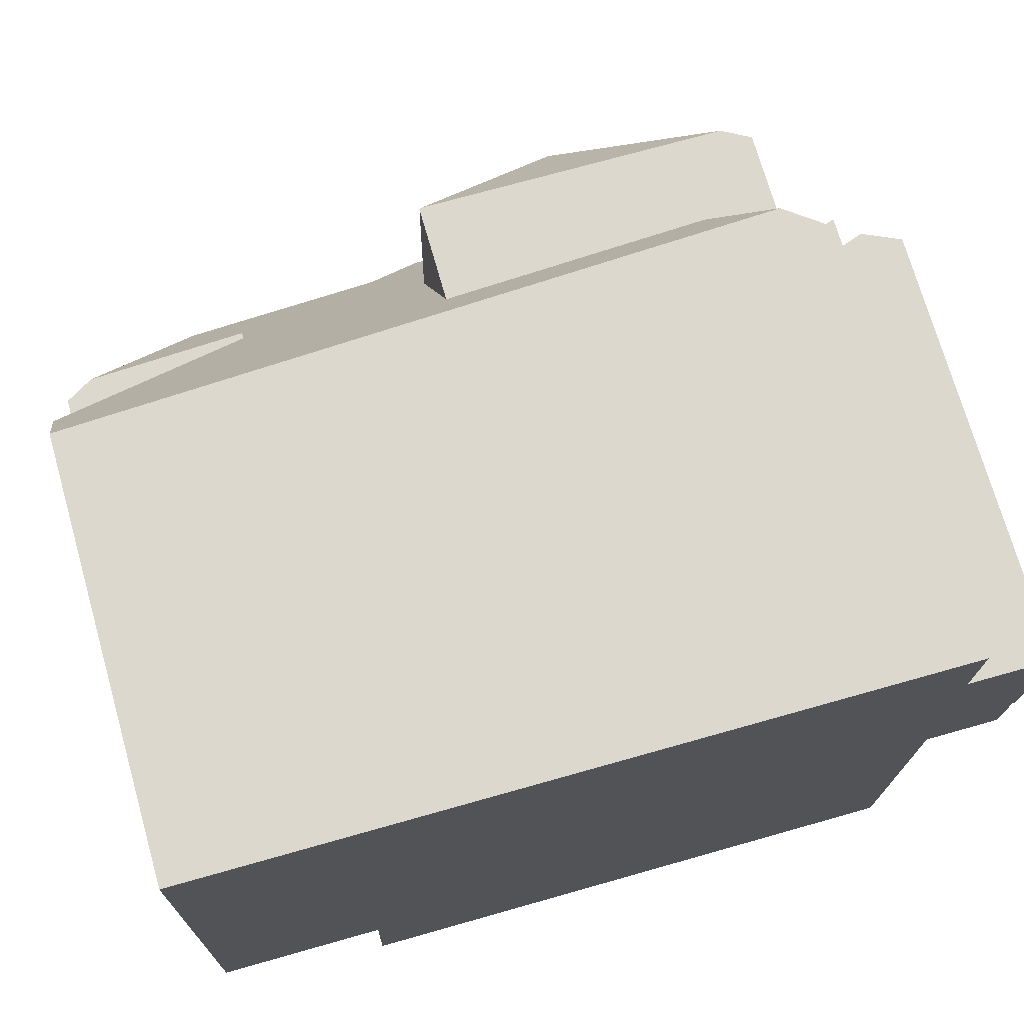
<metadata>
{"format":"obj","ext":"obj","renderer":"f3d","projection":"perspective","resolution":1024,"background":"white","views":[{"elev":72.5,"azim":164.1,"up":"+Y"}]}
</metadata>
<code>
v 377.9 426.3 9.982
v 360.6 418.9 12.16
v 362.2 418.9 13.03
v 374.6 414.2 12.97
v 378.1 414.2 12.99
v 362.3 411.2 10.43
v 374.6 411.4 10.5
v 362.3 426.1 10.22
v 362.3 424 10.21
v 360.6 420.4 10.22
v 360.6 420.4 10.25
v 360.5 424 10.21
v 366.9 416.5 15.72
v 369.6 416.4 15.68
v 377.9 424.7 10.82
v 375.4 426.2 10.11
v 366.3 417.3 15.35
v 365.9 417.8 15.11
v 366.8 417.7 15.09
v 370.8 417.6 14.99
v 365.6 418.1 14.93
v 367.1 418 14.9
v 371.1 417.9 14.8
v 377.9 424.7 10.82
v 363.2 426.1 10.72
v 366.9 416.5 15.72
v 369.6 416.4 15.68
v 362.3 412.4 13.42
v 362.3 411.8 13.04
v 362.3 412.4 13.42
v 366.9 416.5 15.72
v 365.6 418.1 14.93
v 362.9 421.4 13.26
v 360.6 419.6 12.12
v 374 420.8 13.14
v 378 419.8 10.78
v 373.8 411.9 13.25
v 374.6 411.9 12.78
v 369.6 416.4 15.68
v 370.8 417.6 14.99
v 374.6 413.9 12.8
v 366.2 415.9 15.38
v 366.2 415.9 15.38
v 369.9 411.9 13.18
v 366.3 417.3 15.35
v 366.5 421.2 15.27
v 369.9 420.8 13.28
v 366.4 418.7 15.32
v 367.1 418 14.9
v 374.4 411.4 10.5
v 366.5 421.2 15.27
v 369.8 424.5 13.37
v 366.5 421.2 15.27
v 363.4 424.4 13.4
v 374.6 411.9 11.66
v 372.5 411.9 11.65
v 365.9 417.8 15.11
v 370.8 417.6 14.99
v 375.1 417.4 14.89
v 362.3 414.6 13.29
v 374.6 413.9 12.8
v 378.1 414.4 13.08
v 362.3 411.8 11.61
v 374.6 411.9 10.85
v 373.9 411.9 10.84
v 366.4 418.7 15.32
v 365.6 418.1 14.93
v 367.1 418 14.9
v 366.4 418.7 15.32
v 375.4 417.8 14.69
v 362.3 415.5 13.24
v 378.1 415.4 13.09
v 362.3 411.8 10.77
v 375.1 417.4 14.89
v 377.4 419.8 13.5
v 375.4 417.8 14.69
v 375.1 417.4 14.89
v 378.1 414.4 13.08
v 378 419.8 13.14
v 363.1 411.8 10.78
v 364.2 411.8 11.62
v 369.7 416.5 15.64
v 369.7 416.3 15.64
v 368.1 422.8 14.37
v 368 419 14.37
v 367.9 414 14.36
v 368.1 422.8 14.37
v 362.6 411.2 10.43
v 369.7 416.5 15.64
v 366.8 424.4 13.39
v 364.3 424.4 11.58
v 362.4 426.1 10.16
v 368.7 418 14.86
v 368 419 14.37
v 363.2 426.1 10.72
v 368.9 417.7 15.04
v 369.7 416.3 15.64
v 366.2 411.8 13.11
v 362.4 426.1 10.16
v 361.3 424 10.56
v 360.6 419.6 10.78
v 362.4 419.6 10.17
v 372.9 411.9 11.66
v 374 411.9 10.84
v 370.8 411.9 13.2
v 375.5 426.2 10.1
v 368.6 418 14.85
v 367.4 416.5 15.71
v 368.6 418 14.86
v 368.4 417.7 15.05
v 368.6 414.9 14.83
v 374.5 411.4 10.5
v 367.4 416.5 15.71
v 370.9 417.4 14.9
v 371.1 417.6 14.98
v 370.9 417.7 14.9
v 370.9 417.4 14.9
v 371.1 417.6 14.98
v 368.8 423.5 13.95
v 368.8 419.7 13.93
v 369.5 419.1 14.25
v 368.8 419.7 13.93
v 368.7 413.2 13.88
v 369.4 413.7 14.2
v 368.8 423.5 13.95
v 367.5 424.4 13.38
v 365.6 424.4 12.49
v 362.3 411.8 10.99
v 363.7 411.8 11.62
v 371 415 14.89
v 363.6 424.4 11.62
v 361.3 424 10.56
v 370.7 417.9 14.81
v 360.6 419.6 10.25
v 361.3 419.6 10.55
v 371 415 14.89
v 367.1 411.8 13.13
v 364.9 411.8 12.17
v 362.4 426 10.16
v 363.2 426.1 10.72
v 362.3 426 10.22
v 362.4 426 10.16
v 375.4 426.2 10.11
v 375.4 426.2 10.11
v 377.9 426.3 9.987
v 363.2 426.1 10.72
v 377.8 414.7 13.25
v 377.8 415.6 13.26
v 377.7 424.5 10.98
v 377.6 426.3 9.995
v 377.6 426.3 10
v 377.7 424.5 10.98
v 377.7 419.8 13.31
v 377.7 419.8 10.94
v 377.8 414.7 13.25
v 377.8 414.2 12.98
v 369.8 424.5 13.37
v 362.4 424.3 10.16
v 364.3 424.4 11.58
v 362.3 424.3 10.21
v 362.4 424.3 10.16
v 377.8 424.6 10.91
v 363.4 424.4 13.4
v 377.8 424.6 10.91
v 377.9 424.6 10.82
v 369.8 424.5 13.35
v 363.4 424.4 13.4
v 369.8 424.5 11.31
v 362.8 424.4 13.08
v 366.8 424.4 13.39
v 367.5 424.4 13.38
v 374 424.5 11.1
v 373.6 424.5 11.12
v 369.8 424.5 13.37
v 377.7 424.6 10.92
v 364.3 424.4 11.58
v 362.8 424.4 11.26
v 362.8 424.4 10.48
v 362.8 424.4 11.66
v 370 411.9 11.64
v 370 411.9 10.82
v 369.8 424.5 13.35
v 369.8 426.2 10.39
v 369.8 426.2 10.39
v 370 411.9 13.18
v 370 411.9 13.1
v 369.8 424.5 13.35
v 369.9 416.7 15.48
v 369.8 424.5 11.31
v 369.9 416.7 15.48
v 370 416 15.48
v 369.9 418.7 14.44
v 369.9 418 14.83
v 369.9 417.6 15.01
v 369.9 420.8 13.28
v 369.9 419.5 13.97
v 370 412.9 13.77
v 370 411.3 10.47
v 369.8 424.5 11.31
v 370 416 15.48
v 370 414.2 14.45
v 369.9 420.8 13.28
v 362.9 416 13.54
v 362.9 415.1 13.59
v 362.9 411.2 10.43
v 362.9 411.6 10.68
v 362.7 426 10.37
v 362.8 424.4 10.41
v 362.9 413 13.71
v 362.9 411.8 10.78
v 362.9 411.8 11.26
v 362.9 411.8 13.05
v 362.9 411.8 11.61
v 362.8 419.6 11.24
v 362.8 419.6 13.32
v 362.9 413 13.71
v 362.7 426.1 10.37
v 362.8 419.6 10.51
v 362.4 415.6 13.32
v 362.5 414.8 13.37
v 362.5 411.8 10.77
v 362.5 411.8 11.06
v 362.5 411.8 13.05
v 362.5 411.8 11.61
v 362.3 426 10.21
v 362.3 424.3 10.2
v 362.4 419.6 11.04
v 362.4 419.6 13.08
v 362.5 412.6 13.5
v 362.4 419.6 10.19
v 362.4 420.4 10.17
v 362.4 420.4 10.17
v 362.5 412.6 13.5
v 362.3 426.1 10.21
v 362.5 411.2 10.43
v 362.4 414.7 13.32
v 362.4 415.5 13.27
v 362.2 424 10.23
v 362.4 411.8 11.02
v 362.4 411.8 10.77
v 362.4 411.8 13.05
v 362.4 411.8 11.61
v 362.3 419.6 13.03
v 362.3 419.6 11
v 362.4 412.5 13.45
v 362.3 419.6 10.2
v 362.4 412.5 13.45
v 362.4 411.2 10.43
v 362.8 419.6 13.32
v 362.4 419.6 13.08
v 374 419.8 13.67
v 368.8 419.7 13.93
v 369.9 419.7 13.88
v 362.8 419.6 10.51
v 362.4 419.6 10.19
v 362.3 419.6 13.03
v 360.6 419.6 12.12
v 362.3 419.6 10.2
v 361.3 419.6 10.55
v 362.4 419.6 10.17
v 362.4 419.6 10.17
v 373 419.8 13.72
v 377.4 419.8 13.5
v 378 419.8 13.14
v 377.7 419.8 13.31
v 366.4 419.7 15.3
v 377.4 419.8 13.5
v 366.4 419.7 15.3
v 364.3 419.6 14.15
v 377.7 419.8 10.94
v 361.3 419.6 10.55
v 368.8 419.7 13.93
v 368.8 419.7 13.93
v 368 419.7 14.37
v 360.6 419.6 10.25
v 370 419.7 13.87
v 362.9 419.6 10.58
v 362.9 419.6 11.28
v 374 419.8 13.14
v 362.9 419.6 13.37
v 378 419.8 10.78
v 374 420.8 13.14
v 374 419.8 13.67
v 374 417.8 14.73
v 374 419.8 13.14
v 374.1 414.4 13.09
v 373.9 426.2 10.18
v 373.9 426.2 10.19
v 374 420.8 13.14
v 374 419.8 13.67
v 374 419.8 13.14
v 374 417.5 14.91
v 373.9 424.5 11.11
v 373.9 424.4 11.18
v 374.1 411.9 10.82
v 374.1 411.7 10.7
v 374 417.5 14.91
v 374.1 411.4 10.5
v 374.1 414.4 13.09
v 374.1 411.9 11.66
v 374.1 411.9 10.84
v 374.1 411.9 13.07
v 373.9 424.8 10.96
v 363.1 411.7 10.77
v 370 411.8 10.81
v 362.9 411.7 10.77
v 362.5 411.7 10.76
v 362.3 411.7 10.76
v 362.4 411.7 10.76
v 374.1 411.9 10.84
v 374.6 411.9 10.84
v 373.9 411.9 10.83
v 374.1 411.9 10.84
v 363 413 13.76
v 363 411.7 10.77
v 362.9 419.6 10.58
v 362.8 424.4 10.48
v 362.9 421.4 13.26
v 362.8 424.4 13.08
v 362.9 419.6 13.37
v 363 415.2 13.63
v 363 416 13.58
v 362.8 426 10.44
v 362.8 424.4 13.08
v 363 413 13.76
v 363 411.8 11.3
v 363 411.8 10.78
v 363 411.8 13.06
v 363 411.8 11.61
v 362.8 424.4 11.66
v 362.8 424.4 11.26
v 362.9 419.6 13.37
v 362.9 419.6 11.28
v 363 411.7 10.75
v 363 411.2 10.43
v 362.8 426.1 10.44
v 362.8 424.4 10.48
v 362.9 419.6 10.58
v 362.4 425.1 10.16
v 362.7 425.1 10.39
v 362.4 425.1 10.16
v 363.8 425.1 11.19
v 362.3 425.1 10.2
v 363.8 425.1 11.19
v 369.8 425.2 10.89
v 362.8 425.1 10.46
v 362.3 425.1 10.21
v 373.9 425.3 10.69
v 374.4 425.3 10.66
v 374.7 425.3 10.65
v 377.7 425.3 10.5
v 377.9 425.3 10.49
v 361.3 420.7 10.55
v 362.9 420.7 10.56
v 362.8 420.7 10.49
v 378 421 10.79
v 377.7 421 10.95
v 374.1 420.9 13.05
v 362.4 420.7 10.17
v 362.4 420.7 10.17
v 362.3 420.7 10.21
v 362.4 420.7 10.17
v 366.5 420.8 15.28
v 366.5 420.8 15.28
v 362.9 420.7 13.3
v 361.3 420.7 10.55
v 368.8 420.8 13.93
v 368 420.8 14.37
v 360.6 420.7 10.22
v 369.9 420.8 13.26
v 369.9 420.8 13.28
v 374.1 420.9 13.05
v 369.9 420.8 13.28
v 369.9 420.8 13.26
v 363.4 420.8 13.59
v 369.9 420.8 13.26
v 362.9 420.7 10.56
v 362.9 420.7 11.27
v 362.9 420.7 13.3
v 371 420.9 13.21
v 374 420.9 13.06
v 360.7 419.6 12.16
v 360.7 419.6 10.29
v 360.7 420.7 10.28
v 360.7 418.9 12.21
v 360.7 424 10.27
v 360.7 419.6 12.16
v 360.7 419.6 10.75
v 360.7 419.6 10.29
v 362.8 419 13.35
v 362.4 419 13.12
v 369.9 419.1 14.22
v 372.3 419.1 14.09
v 376.8 419.2 13.87
v 374 419.1 14.01
v 368.1 419.1 14.3
v 369.5 419.1 14.24
v 369.5 419.1 14.23
v 360.7 419 12.2
v 360.6 419 12.16
v 376.8 419.2 13.87
v 362.3 419 13.07
v 378 419.2 13.14
v 377.7 419.2 13.3
v 366.4 419 15.32
v 366.4 419 15.32
v 362.9 419 13.41
v 368.1 419.1 14.3
v 368 419.1 14.37
v 364.9 419 14.47
v 364.2 414.1 14.37
v 367.8 414.2 14.44
v 369.1 414.2 14.46
v 370 414.2 14.48
v 362.9 414.1 13.65
v 362.5 414.1 13.41
v 374.1 414.3 13.04
v 362.4 414.1 13.36
v 362.3 414.1 13.32
v 368 414.2 14.44
v 377.8 414.3 13.06
v 378.1 414.3 13.06
v 371.6 414.2 14.51
v 374.1 414.3 13.09
v 374.1 414.3 13.04
v 363 414.1 13.7
v 371.6 414.2 14.51
v 370 414.2 14.48
v 364.2 414.1 14.37
v 363 411.8 10.78
v 363.1 411.8 10.78
v 369.9 411.9 13.18
v 370 411.9 13.18
v 367.1 411.8 13.13
v 362.5 411.8 13.05
v 362.9 411.8 13.05
v 362.5 411.8 10.77
v 362.9 411.8 10.78
v 362.3 411.8 13.04
v 362.4 411.8 13.05
v 362.3 411.8 10.77
v 362.4 411.8 10.77
v 370 411.9 10.82
v 363 411.8 13.06
v 366.2 411.8 13.11
v 373.8 411.9 13.25
v 374.1 411.9 13.07
v 374.6 411.9 12.78
v 370.8 411.9 13.2
v 374.1 411.9 10.84
v 374.6 411.9 10.85
v 373.9 411.9 10.84
v 374 411.9 10.84
v 373.8 411.9 13.25
v 377.6 426.3 9.995
v 377.9 426.3 9.982
v 377.9 426.3 1.05
v 377.6 426.3 1.05
v 360.7 418.9 12.21
v 360.6 418.9 12.16
v 360.6 418.9 1.05
v 360.7 418.9 1.05
v 362.3 415.5 13.24
v 362.2 418.9 13.03
v 362.2 418.9 1.05
v 362.3 415.5 1.05
v 377.8 414.2 12.98
v 374.6 414.2 12.97
v 374.6 414.2 1.05
v 377.8 414.2 1.05
v 378.1 414.3 13.06
v 378.1 414.2 12.99
v 378.1 414.2 1.05
v 378.1 414.3 1.05
v 362.4 411.2 10.43
v 362.3 411.2 10.43
v 362.3 411.2 1.05
v 362.4 411.2 1.05
v 374.6 411.9 10.84
v 374.6 411.4 10.5
v 374.6 411.4 1.05
v 374.6 411.9 1.05
v 362.3 426 10.22
v 362.3 426.1 10.22
v 362.3 426.1 1.05
v 362.3 426 1.05
v 362.2 424 10.23
v 362.3 424 10.21
v 362.3 424 1.05
v 362.2 424 1.05
v 360.6 420.4 10.25
v 360.6 420.4 10.22
v 360.6 420.4 1.05
v 360.6 420.4 1.05
v 360.6 419.6 10.25
v 360.6 420.4 10.25
v 360.6 420.4 1.05
v 360.6 419.6 1.05
v 360.6 420.7 10.22
v 360.5 424 10.21
v 360.5 424 1.05
v 360.6 420.7 1.05
v 377.9 425.3 10.49
v 377.9 424.7 10.82
v 377.9 424.7 1.05
v 377.9 425.3 1.05
v 373.9 426.2 10.18
v 375.4 426.2 10.11
v 375.4 426.2 1.05
v 373.9 426.2 1.05
v 362.8 426.1 10.44
v 363.2 426.1 10.72
v 363.2 426.1 1.05
v 362.8 426.1 1.05
v 362.3 411.8 13.04
v 362.3 412.4 13.42
v 362.3 412.4 1.05
v 362.3 411.8 1.05
v 374.6 414.2 12.97
v 374.6 413.9 12.8
v 374.6 413.9 1.05
v 374.6 414.2 1.05
v 374.5 411.4 10.5
v 374.4 411.4 10.5
v 374.4 411.4 1.05
v 374.5 411.4 1.05
v 362.3 414.1 13.32
v 362.3 414.6 13.29
v 362.3 414.6 1.05
v 362.3 414.1 1.05
v 378.1 415.4 13.09
v 378.1 414.4 13.08
v 378.1 414.4 1.05
v 378.1 415.4 1.05
v 362.3 414.6 13.29
v 362.3 415.5 13.24
v 362.3 415.5 1.05
v 362.3 414.6 1.05
v 378 419.2 13.14
v 378.1 415.4 13.09
v 378.1 415.4 1.05
v 378 419.2 1.05
v 362.9 411.2 10.43
v 362.6 411.2 10.43
v 362.6 411.2 1.05
v 362.9 411.2 1.05
v 362.3 426.1 10.21
v 362.4 426.1 10.16
v 362.4 426.1 1.05
v 362.3 426.1 1.05
v 360.7 424 10.27
v 361.3 424 10.56
v 361.3 424 1.05
v 360.7 424 1.05
v 375.4 426.2 10.11
v 375.5 426.2 10.1
v 375.5 426.2 1.05
v 375.4 426.2 1.05
v 374.6 411.4 10.5
v 374.5 411.4 10.5
v 374.5 411.4 1.05
v 374.6 411.4 1.05
v 362.3 425.1 10.21
v 362.3 426 10.22
v 362.3 426 1.05
v 362.3 425.1 1.05
v 377.9 426.3 9.982
v 377.9 426.3 9.987
v 377.9 426.3 1.05
v 377.9 426.3 1.05
v 375.5 426.2 10.1
v 377.6 426.3 9.995
v 377.6 426.3 1.05
v 375.5 426.2 1.05
v 378.1 414.2 12.99
v 377.8 414.2 12.98
v 377.8 414.2 1.05
v 378.1 414.2 1.05
v 362.3 424 10.21
v 362.3 424.3 10.21
v 362.3 424.3 1.05
v 362.3 424 1.05
v 377.9 424.7 10.82
v 377.9 424.6 10.82
v 377.9 424.6 1.05
v 377.9 424.7 1.05
v 363.2 426.1 10.72
v 369.8 426.2 10.39
v 369.8 426.2 1.05
v 363.2 426.1 1.05
v 374.1 411.4 10.5
v 370 411.3 10.47
v 370 411.3 1.05
v 374.1 411.4 1.05
v 363 411.2 10.43
v 362.9 411.2 10.43
v 362.9 411.2 1.05
v 363 411.2 1.05
v 362.4 426.1 10.16
v 362.7 426.1 10.37
v 362.7 426.1 1.05
v 362.4 426.1 1.05
v 362.3 426.1 10.22
v 362.3 426.1 10.21
v 362.3 426.1 1.05
v 362.3 426.1 1.05
v 362.6 411.2 10.43
v 362.5 411.2 10.43
v 362.5 411.2 1.05
v 362.6 411.2 1.05
v 361.3 424 10.56
v 362.2 424 10.23
v 362.2 424 1.05
v 361.3 424 1.05
v 362.5 411.2 10.43
v 362.4 411.2 10.43
v 362.4 411.2 1.05
v 362.5 411.2 1.05
v 360.6 419 12.16
v 360.6 419.6 12.12
v 360.6 419.6 1.05
v 360.6 419 1.05
v 378 421 10.79
v 378 419.8 10.78
v 378 419.8 1.05
v 378 421 1.05
v 369.8 426.2 10.39
v 373.9 426.2 10.18
v 373.9 426.2 1.05
v 369.8 426.2 1.05
v 374.4 411.4 10.5
v 374.1 411.4 10.5
v 374.1 411.4 1.05
v 374.4 411.4 1.05
v 362.3 411.2 10.43
v 362.3 411.7 10.76
v 362.3 411.7 1.05
v 362.3 411.2 1.05
v 374.6 411.9 10.85
v 374.6 411.9 10.84
v 374.6 411.9 1.05
v 374.6 411.9 1.05
v 370 411.3 10.47
v 363 411.2 10.43
v 363 411.2 1.05
v 370 411.3 1.05
v 362.7 426.1 10.37
v 362.8 426.1 10.44
v 362.8 426.1 1.05
v 362.7 426.1 1.05
v 362.3 424.3 10.21
v 362.3 425.1 10.21
v 362.3 425.1 1.05
v 362.3 424.3 1.05
v 377.9 426.3 9.987
v 377.9 425.3 10.49
v 377.9 425.3 1.05
v 377.9 426.3 1.05
v 377.9 424.6 10.82
v 378 421 10.79
v 378 421 1.05
v 377.9 424.6 1.05
v 360.6 420.4 10.22
v 360.6 420.7 10.22
v 360.6 420.7 1.05
v 360.6 420.4 1.05
v 362.2 418.9 13.03
v 360.7 418.9 12.21
v 360.7 418.9 1.05
v 362.2 418.9 1.05
v 360.5 424 10.21
v 360.7 424 10.27
v 360.7 424 1.05
v 360.5 424 1.05
v 360.6 418.9 12.16
v 360.6 419 12.16
v 360.6 419 1.05
v 360.6 418.9 1.05
v 378 419.8 13.14
v 378 419.2 13.14
v 378 419.2 1.05
v 378 419.8 1.05
v 362.3 412.4 13.42
v 362.3 414.1 13.32
v 362.3 414.1 1.05
v 362.3 412.4 1.05
v 378.1 414.4 13.08
v 378.1 414.3 13.06
v 378.1 414.3 1.05
v 378.1 414.4 1.05
v 362.3 411.7 10.76
v 362.3 411.8 10.77
v 362.3 411.8 1.05
v 362.3 411.7 1.05
v 374.6 413.9 12.8
v 374.6 411.9 12.78
v 374.6 411.9 1.05
v 374.6 413.9 1.05
v 360.5 424 1.05
v 362.3 424 1.05
v 362.3 426.1 1.05
v 377.9 426.3 1.05
v 378.1 414.2 1.05
v 374.6 414.2 1.05
v 374.6 411.4 1.05
v 362.3 411.2 1.05
v 362.2 418.9 1.05
v 360.6 418.9 1.05
v 360.6 420.4 1.05
v 360.6 420.4 1.05
f 251 35 279
f 109 93 107
f 18 17 19
f 108 14 82 96 110
f 21 18 19 22
f 110 96 93 109
f 415 216 325 426
f 180 81 138 137 44 186
f 379 33 179 177 378
f 179 33 169
f 111 83 39 113
f 43 26 45
f 186 44 185
f 435 233 247 440
f 167 46 87 170
f 48 32 49
f 373 166 168 374
f 187 52 126 127 91 189
f 104 65 56 103
f 322 203 204 321
f 148 70 59 147
f 181 80 81 180
f 390 203 322 407
f 401 70 148 404
f 116 20 115
f 118 40 117
f 327 210 211 326
f 406 69 68 85 409
f 434 123 86 445
f 170 87 125 171
f 131 91 127
f 225 142 92 234
f 193 133 192
f 190 20 194
f 194 20 116 133 193
f 89 27 97
f 138 81 129
f 428 130 191 414
f 336 217 207 323
f 338 218 214 333
f 301 104 103 300
f 300 103 105 37 302
f 252 122 272
f 107 94 22 109
f 110 19 17 13 108
f 109 22 19 110
f 413 111 420
f 420 111 113 31 42 412
f 292 74 76 284
f 422 78 155 421
f 409 85 408
f 294 172 293
f 449 197 433
f 296 50 112 295
f 126 90 127
f 326 211 213 329
f 171 125 174
f 298 50 296
f 175 152 162
f 376 173 199 370
f 116 23 133
f 389 134 101 388
f 188 89 97 200
f 138 98 137
f 378 177 178 377
f 329 213 212 328
f 333 214 215 332
f 343 226 161 339
f 143 106 16 144
f 151 145 1 150
f 288 144 16 287
f 340 208 317 346
f 147 62 72 148
f 150 106 143 151
f 165 24 164
f 404 148 72 403
f 421 155 77 297 299 425
f 372 152 175 172 294 381
f 153 79 36 154
f 367 120 202 371
f 362 231 359
f 410 67 66 405
f 350 143 144 349
f 352 145 151 351
f 349 144 288 348
f 351 151 143 350
f 180 56 65 181
f 183 95 146 184
f 185 105 103 56 186
f 192 121 107 93 193
f 194 96 82 190
f 193 93 96 194
f 253 195 122 252
f 433 197 124 123 432
f 432 123 434
f 206 88 205
f 200 136 114 58 188
f 201 124 197
f 186 56 180
f 392 196 398
f 414 191 83 111 413
f 345 184 146 344
f 220 204 203 219
f 341 158 208 340
f 391 219 203 390
f 412 42 411
f 222 211 210 221
f 224 213 211 222
f 223 212 213 224
f 228 215 214 227
f 416 229 216 415
f 217 99 139 207
f 227 214 218 230
f 237 71 60 236
f 400 2 385 399
f 240 73 128 239
f 239 128 63 242
f 347 160 226 343
f 242 63 29 241
f 388 101 34 387
f 419 28 245 418
f 246 135 244
f 436 209 233 435
f 234 8 141 225
f 236 220 219 237
f 402 237 219 391
f 239 222 221 240
f 242 224 222 239
f 241 223 224 242
f 243 228 227 244
f 418 245 229 416
f 244 227 230 102 246
f 440 247 30 439
f 398 196 253 252 397
f 360 232 255 254 355
f 353 259 258 361
f 361 258 261 231 362
f 394 263 283 395
f 255 232 260
f 397 252 272 396
f 368 274 273 120 367
f 364 268 274 368
f 384 369 10 11 275 383
f 253 196 276
f 393 262 276 196 392
f 355 254 316 354
f 357 270 281 356
f 395 283 262 393
f 358 282 285 270 357
f 287 183 184 288
f 289 262 283
f 284 23 116 115 292
f 380 294 293 173 376
f 427 130 428
f 297 118 117 299
f 381 294 380
f 300 55 64 301
f 302 38 55 300
f 303 173 293
f 348 288 184 345
f 290 75 153 154 291
f 335 198 305 304 334
f 334 304 315
f 307 235 88 206 306
f 308 6 248 309
f 309 248 235 307
f 310 295 112 7 311
f 312 296 295 313
f 305 198 298 296 312
f 313 295 310
f 444 314 209 436
f 375 269 266 363
f 365 320 269 375
f 321 57 67 322
f 346 317 159 342
f 407 322 67 410
f 326 129 81 80 327
f 329 129 326
f 330 131 127 90 54 324
f 328 98 138 129 329
f 331 131 330
f 426 325 429
f 334 206 205 335
f 315 306 206 334
f 323 140 25 336
f 337 91 131 331
f 340 207 139 341
f 339 142 225 343
f 344 176 199 345
f 346 323 207 340
f 343 225 141 347
f 345 199 173 303 348
f 342 140 323 346
f 349 303 293 172 350
f 351 175 162 15 352
f 348 303 349
f 350 172 175 351
f 354 317 208 355
f 356 165 164 149 357
f 357 149 358
f 355 208 158 360
f 361 238 132 353
f 362 226 160 9 238 361
f 367 119 84 368
f 368 84 53 364
f 386 12 369 384
f 374 47 373
f 363 51 163 319 318 375
f 375 318 365
f 370 195 376
f 377 277 278 378
f 378 278 280 379
f 376 195 253 276 380
f 380 276 262 289 381
f 381 289 372
f 371 182 157 119 367
f 359 161 226 362
f 383 271 366 384
f 399 385 3 71 237 402
f 384 366 100 386
f 387 243 244 135 388
f 388 135 389
f 390 249 250 391
f 392 192 133 23 393
f 393 23 284 395
f 395 284 76 394
f 396 94 107 121 397
f 398 121 192 392
f 399 382 257 400
f 391 250 256 402
f 403 264 265 404
f 407 320 249 390
f 404 265 267 401
f 402 256 382 399
f 397 121 398
f 408 273 274 409
f 409 274 268 406
f 410 269 320 407
f 405 266 269 410
f 445 86 412 411 314 444
f 413 124 201 414
f 415 204 220 416
f 418 236 60 419
f 416 220 236 418
f 420 86 123 124 413
f 412 86 420
f 421 156 5 422
f 424 286 114 136 423
f 417 286 424
f 426 321 204 415
f 454 427 428 201 197 449
f 425 41 4 156 421
f 414 201 428
f 429 43 45 57 321 426
f 430 315 304 431
f 437 307 306 438
f 441 308 309 442
f 431 304 305 443
f 447 424 423 446
f 448 61 417 424 447
f 438 306 315 430
f 442 309 307 437
f 450 310 311 451
f 452 312 313 453
f 443 305 312 452
f 453 313 310 450
f 456 457 458 455
f 460 461 462 459
f 464 465 466 463
f 468 469 470 467
f 472 473 474 471
f 476 477 478 475
f 480 481 482 479
f 484 485 486 483
f 488 489 490 487
f 492 493 494 491
f 496 497 498 495
f 500 501 502 499
f 504 505 506 503
f 508 509 510 507
f 512 513 514 511
f 516 517 518 515
f 520 521 522 519
f 524 525 526 523
f 528 529 530 527
f 532 533 534 531
f 536 537 538 535
f 540 541 542 539
f 544 545 546 543
f 548 549 550 547
f 552 553 554 551
f 556 557 558 555
f 560 561 562 559
f 564 565 566 563
f 568 569 570 567
f 572 573 574 571
f 576 577 578 575
f 580 581 582 579
f 584 585 586 583
f 588 589 590 587
f 592 593 594 591
f 596 597 598 595
f 600 601 602 599
f 604 605 606 603
f 608 609 610 607
f 612 613 614 611
f 616 617 618 615
f 620 621 622 619
f 624 625 626 623
f 628 629 630 627
f 632 633 634 631
f 636 637 638 635
f 640 641 642 639
f 644 645 646 643
f 648 649 650 647
f 652 653 654 651
f 656 657 658 655
f 660 661 662 659
f 664 665 666 663
f 668 669 670 667
f 672 673 674 671
f 676 677 678 675
f 680 681 682 679
f 684 685 686 683
f 688 689 690 687
f 692 693 694 691
f 696 697 698 695
f 700 701 702 703 704 705 706 707 708 709 710 699

</code>
